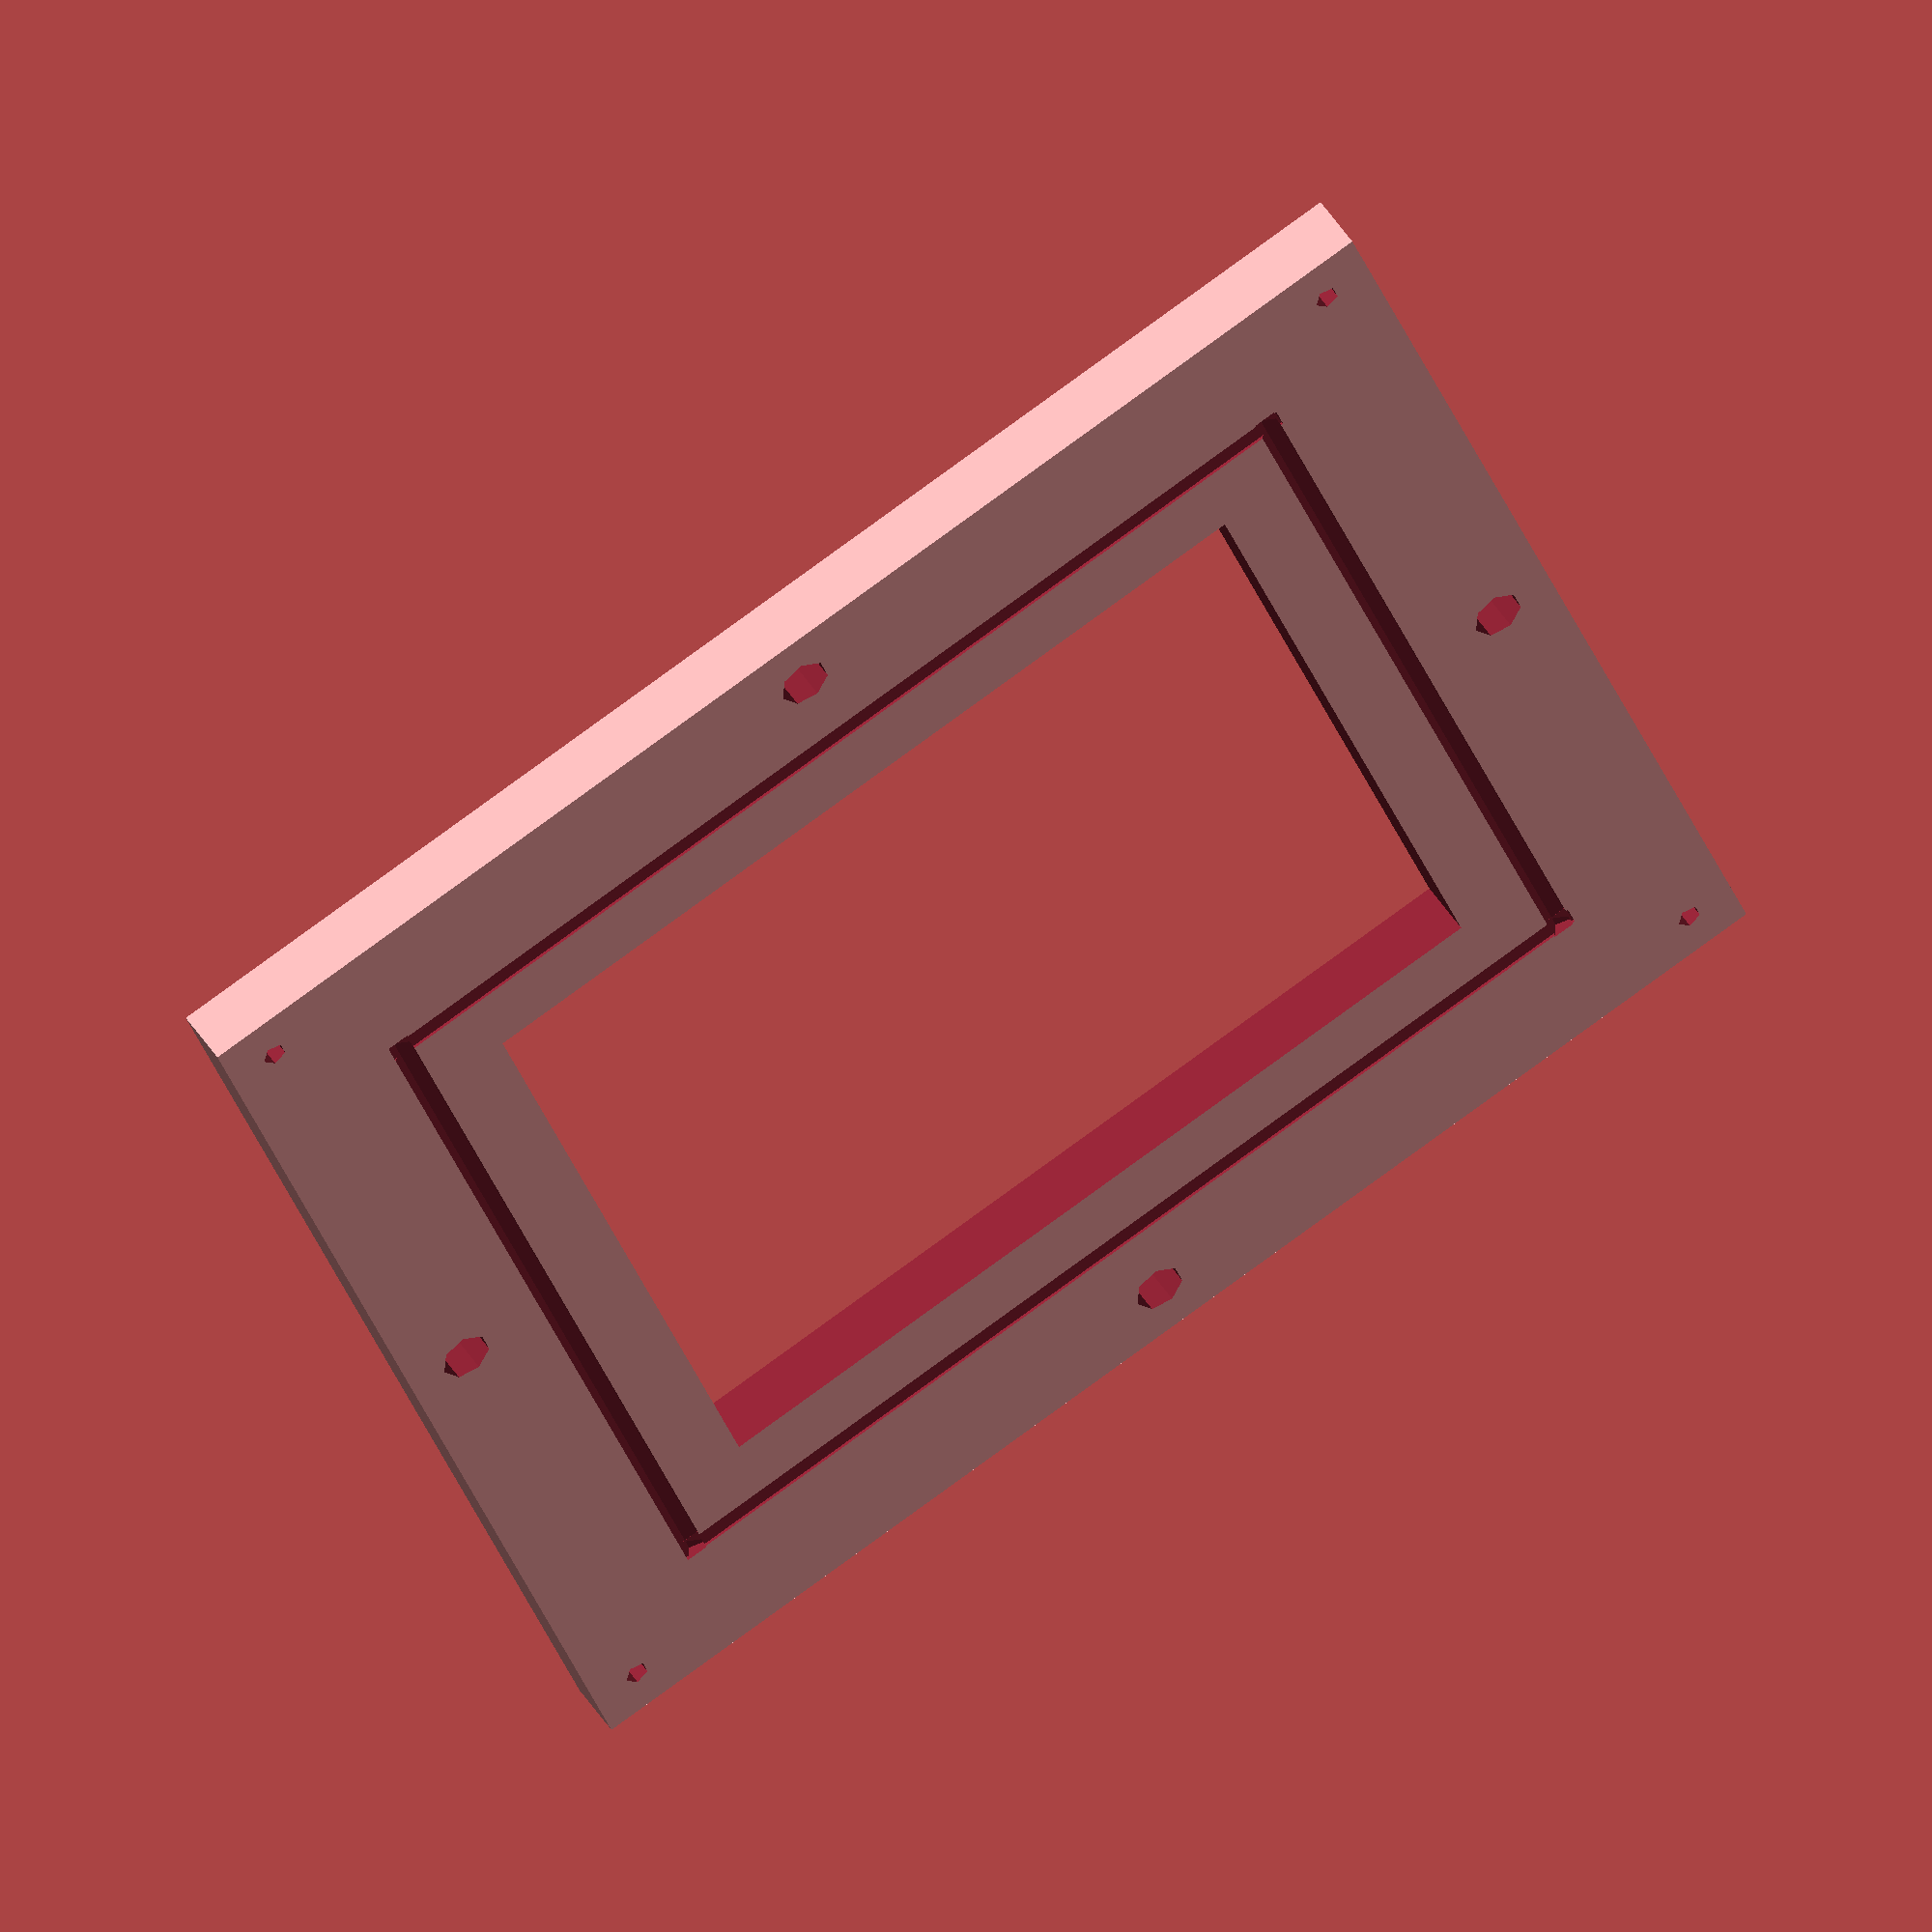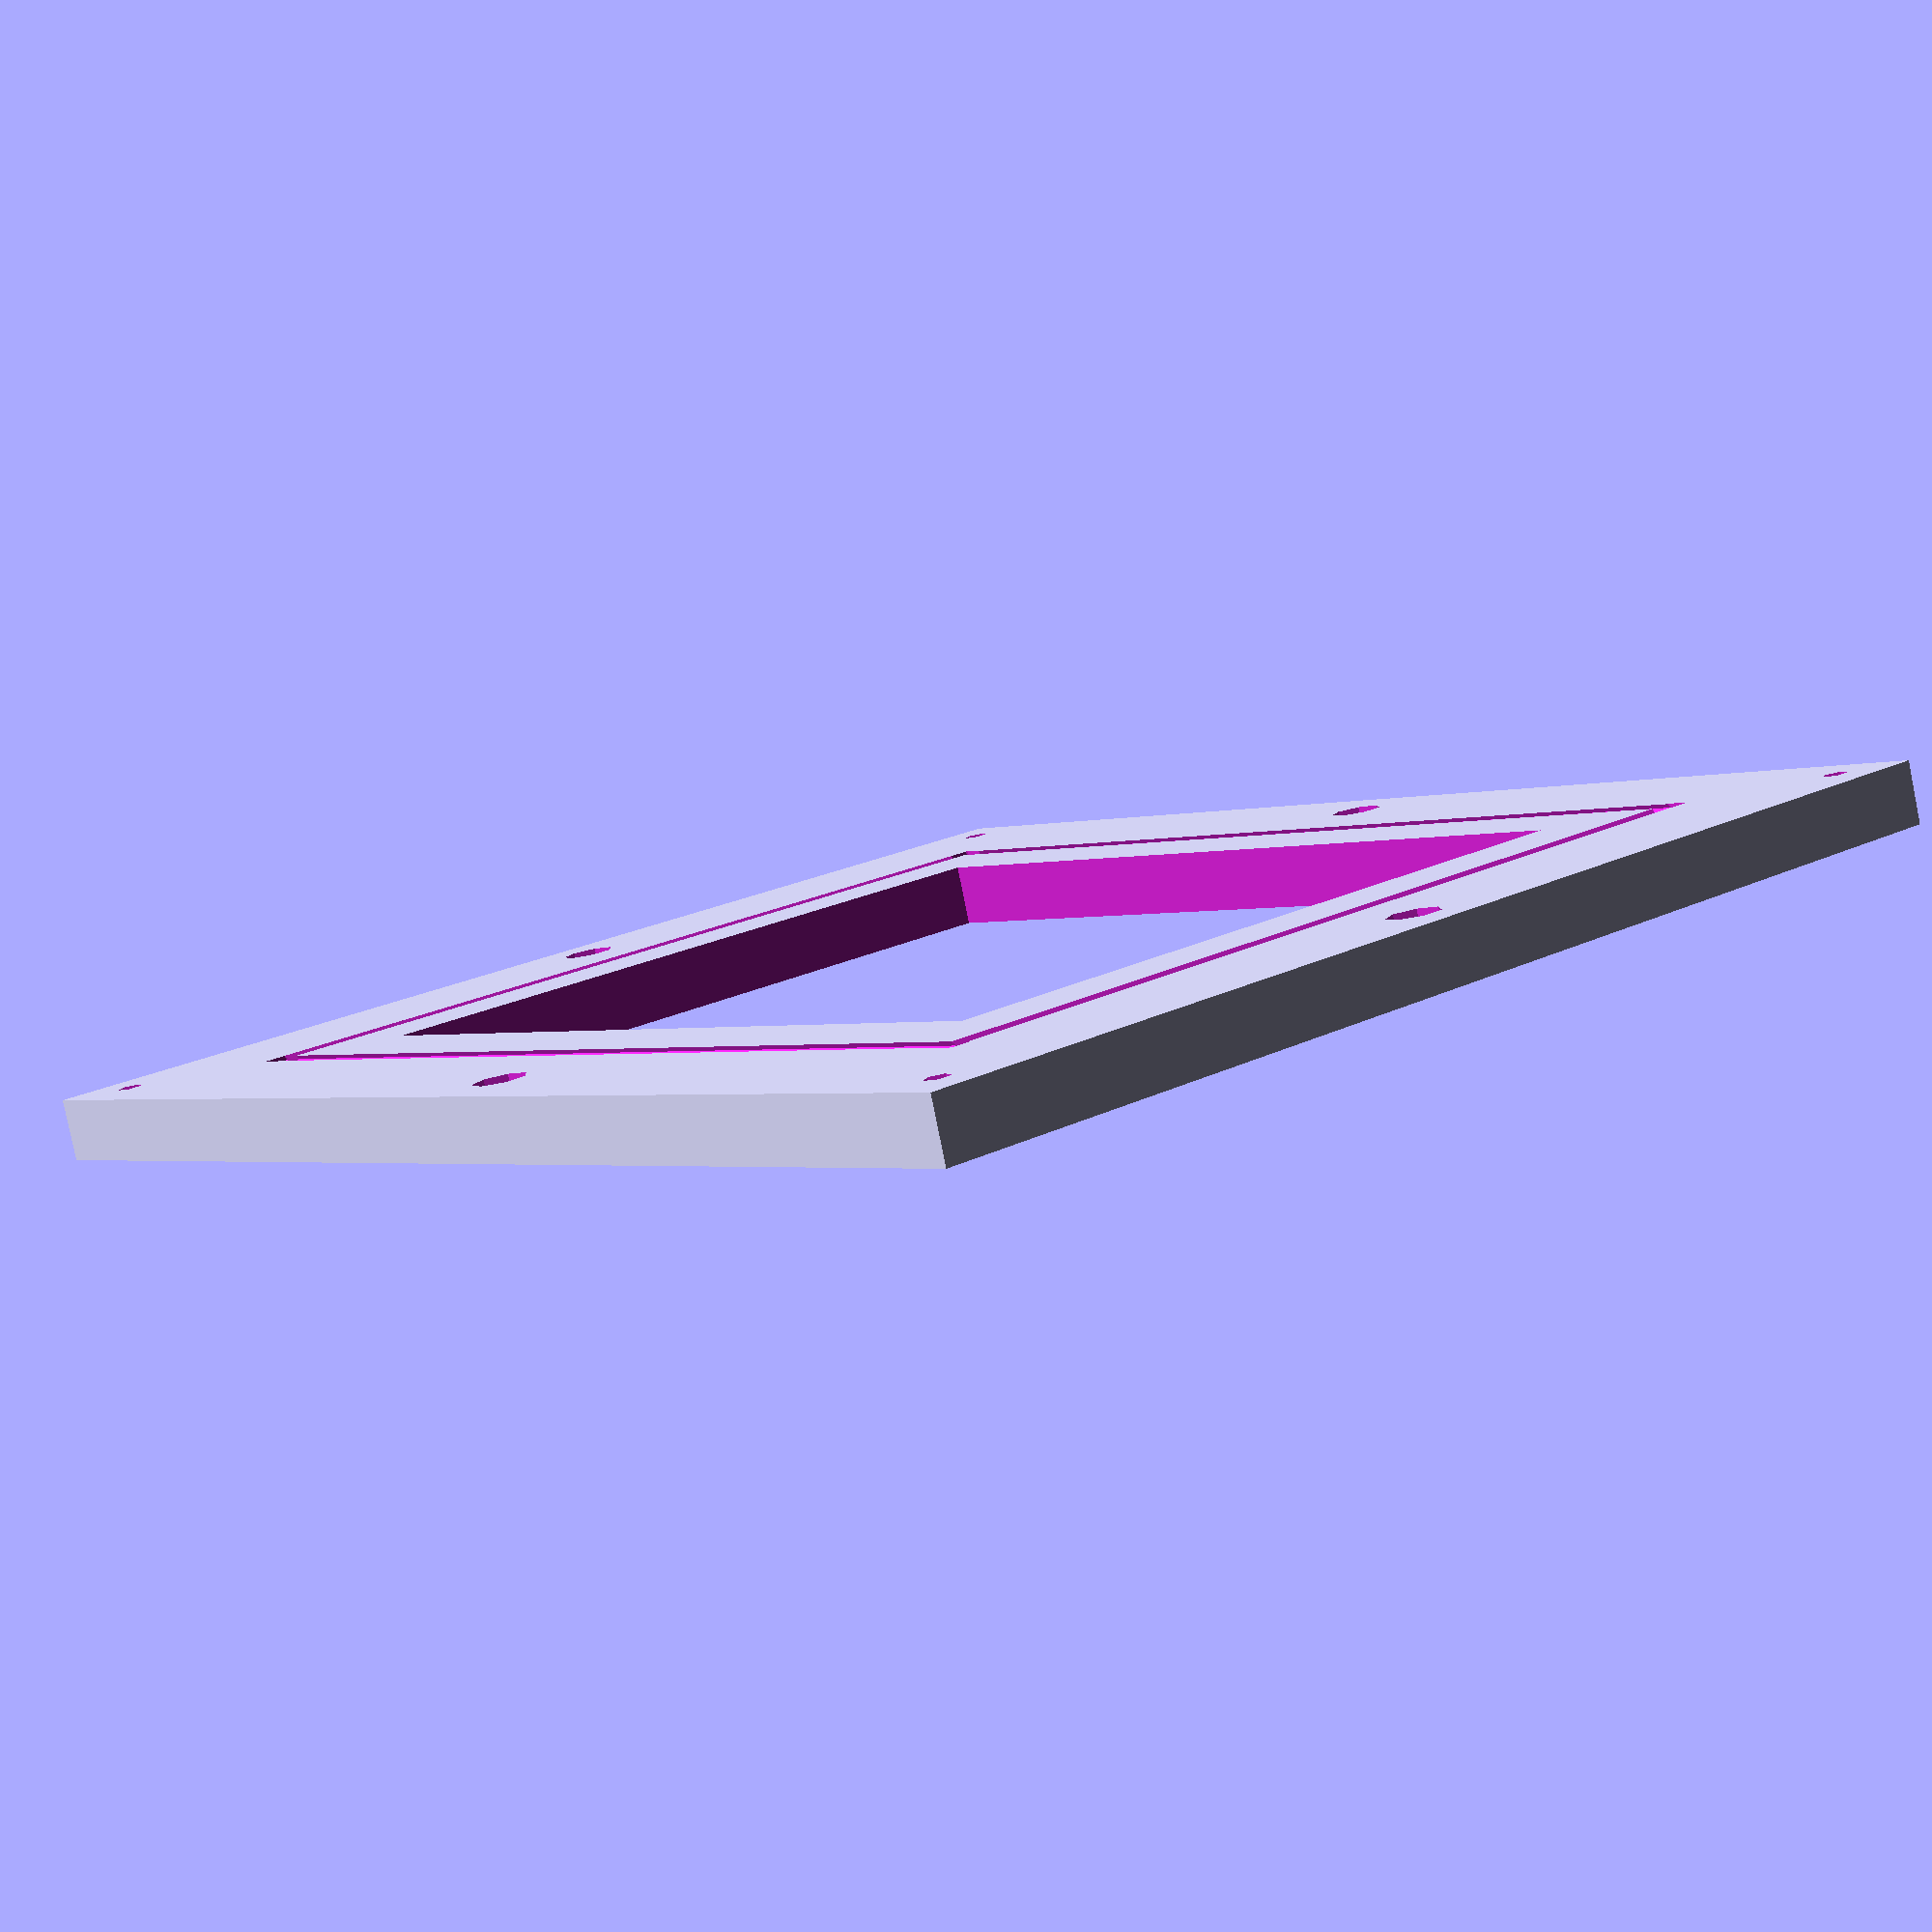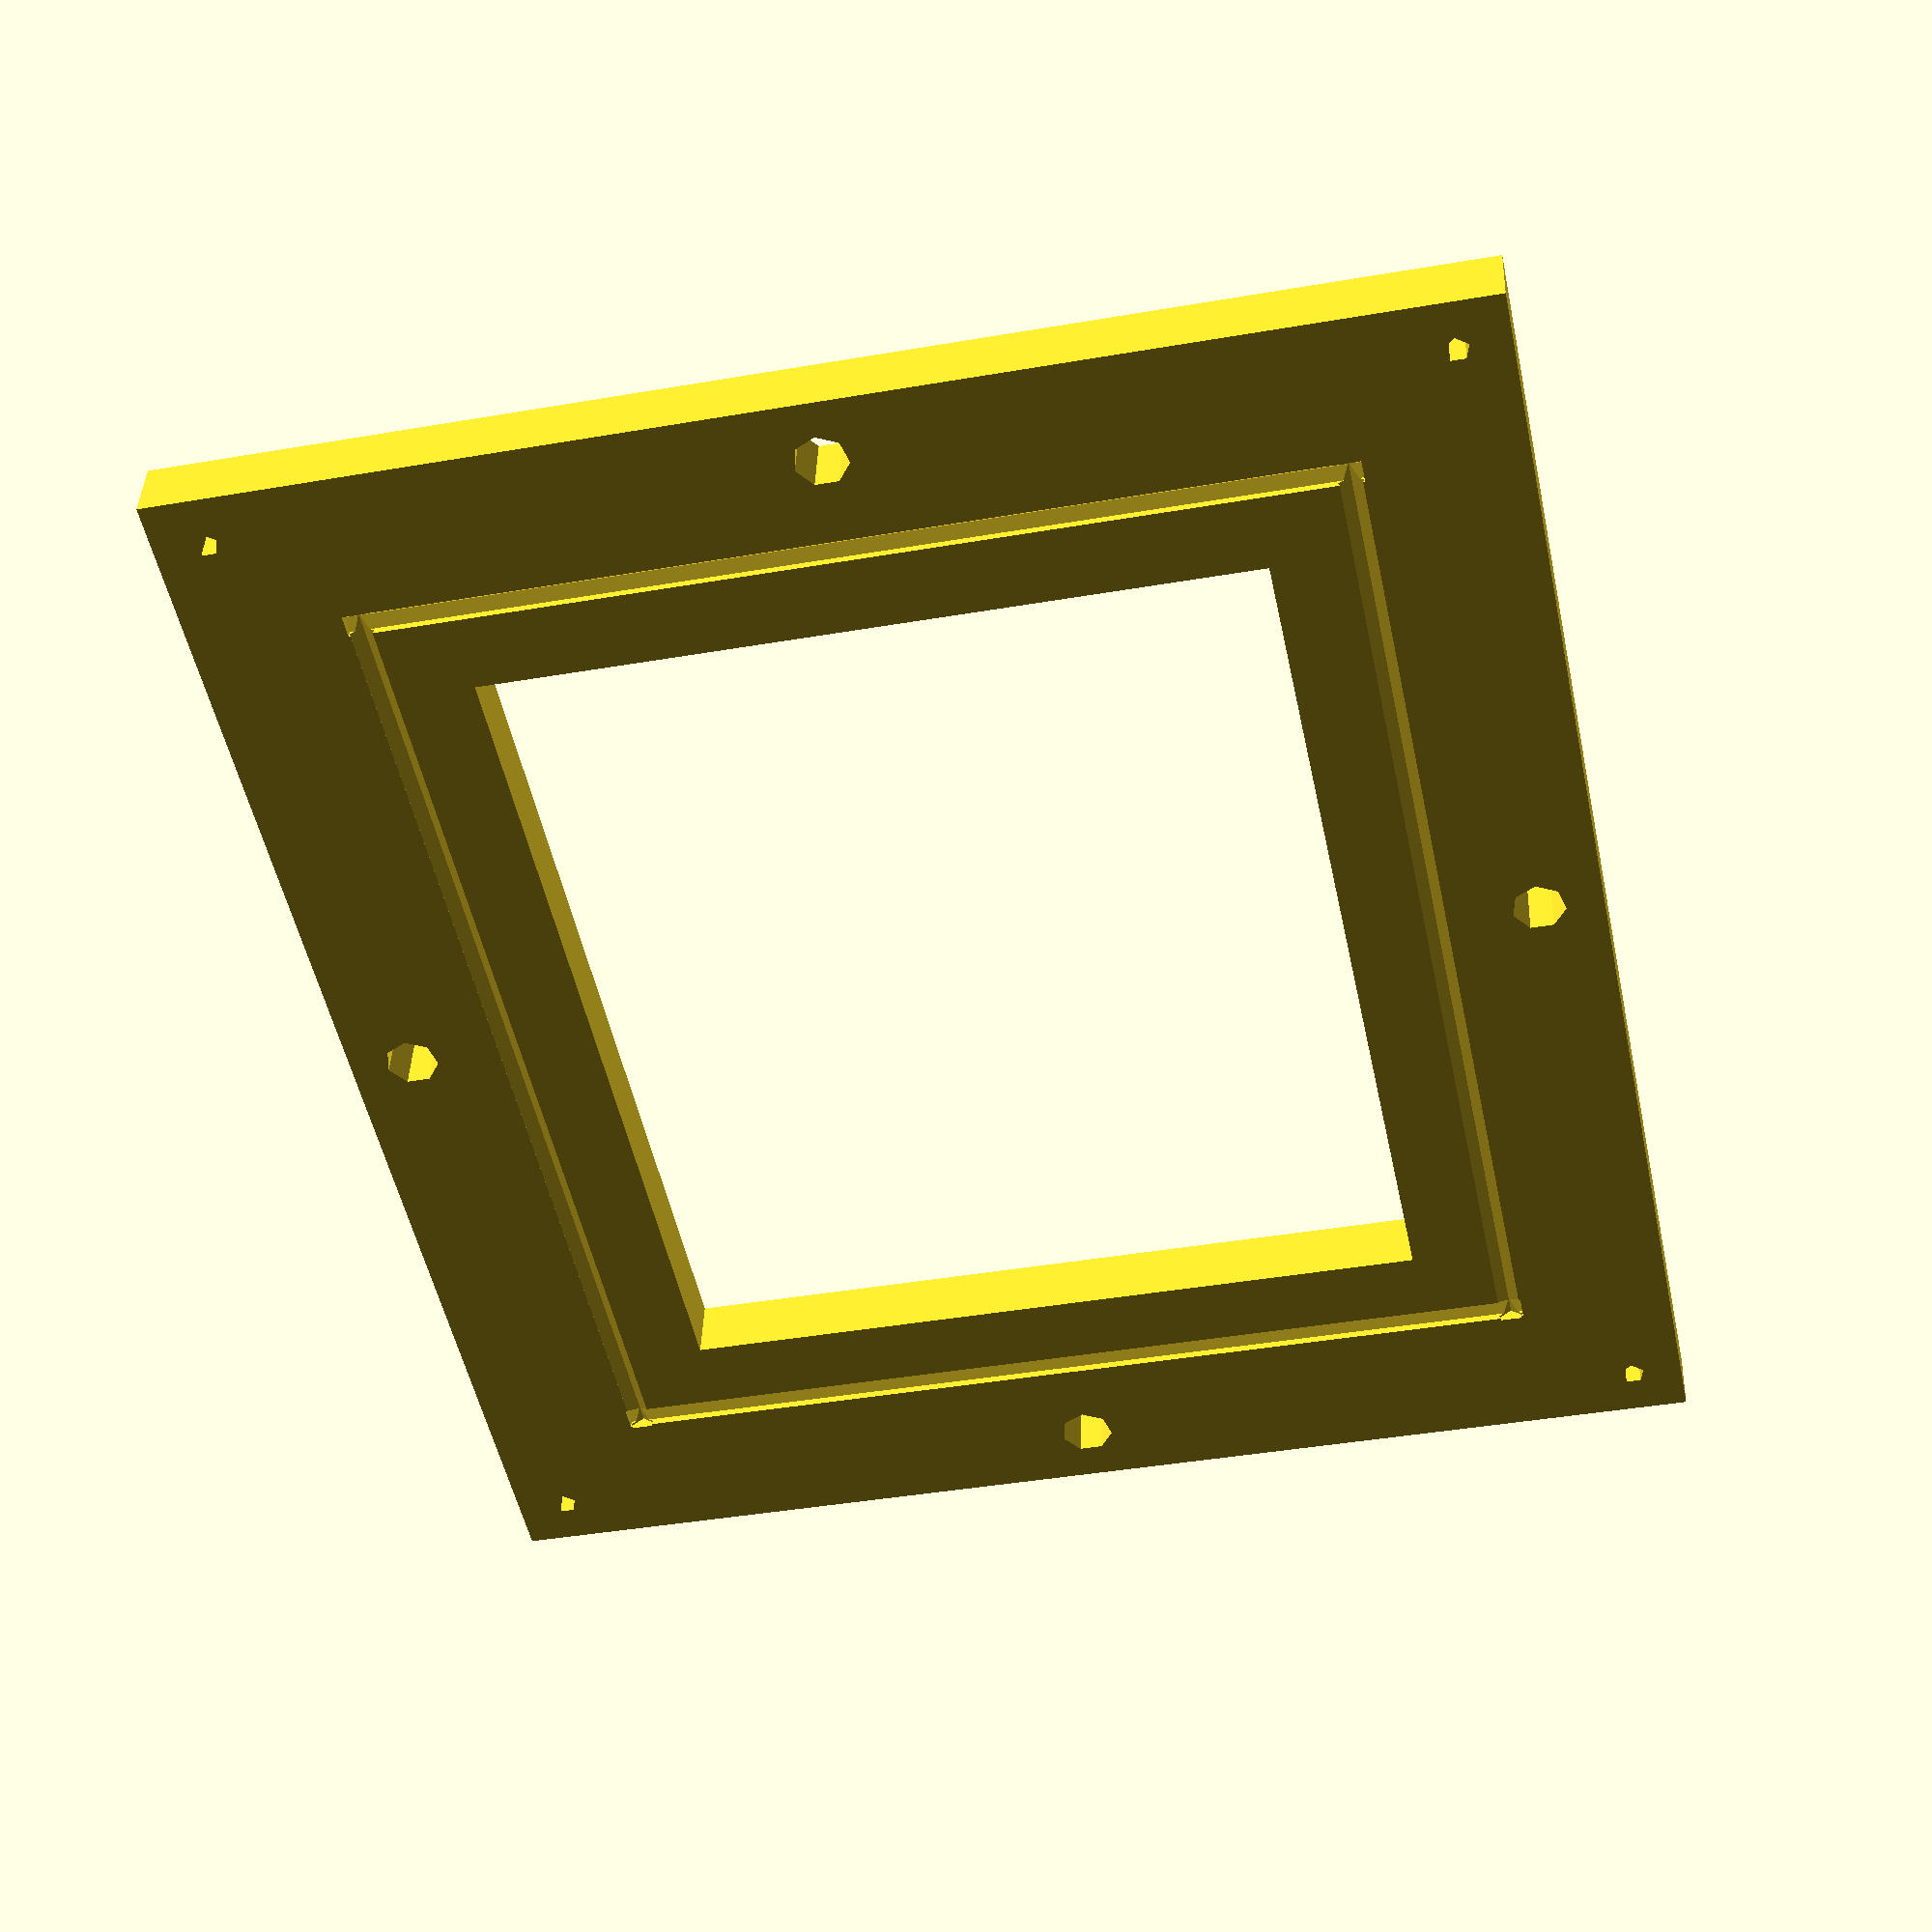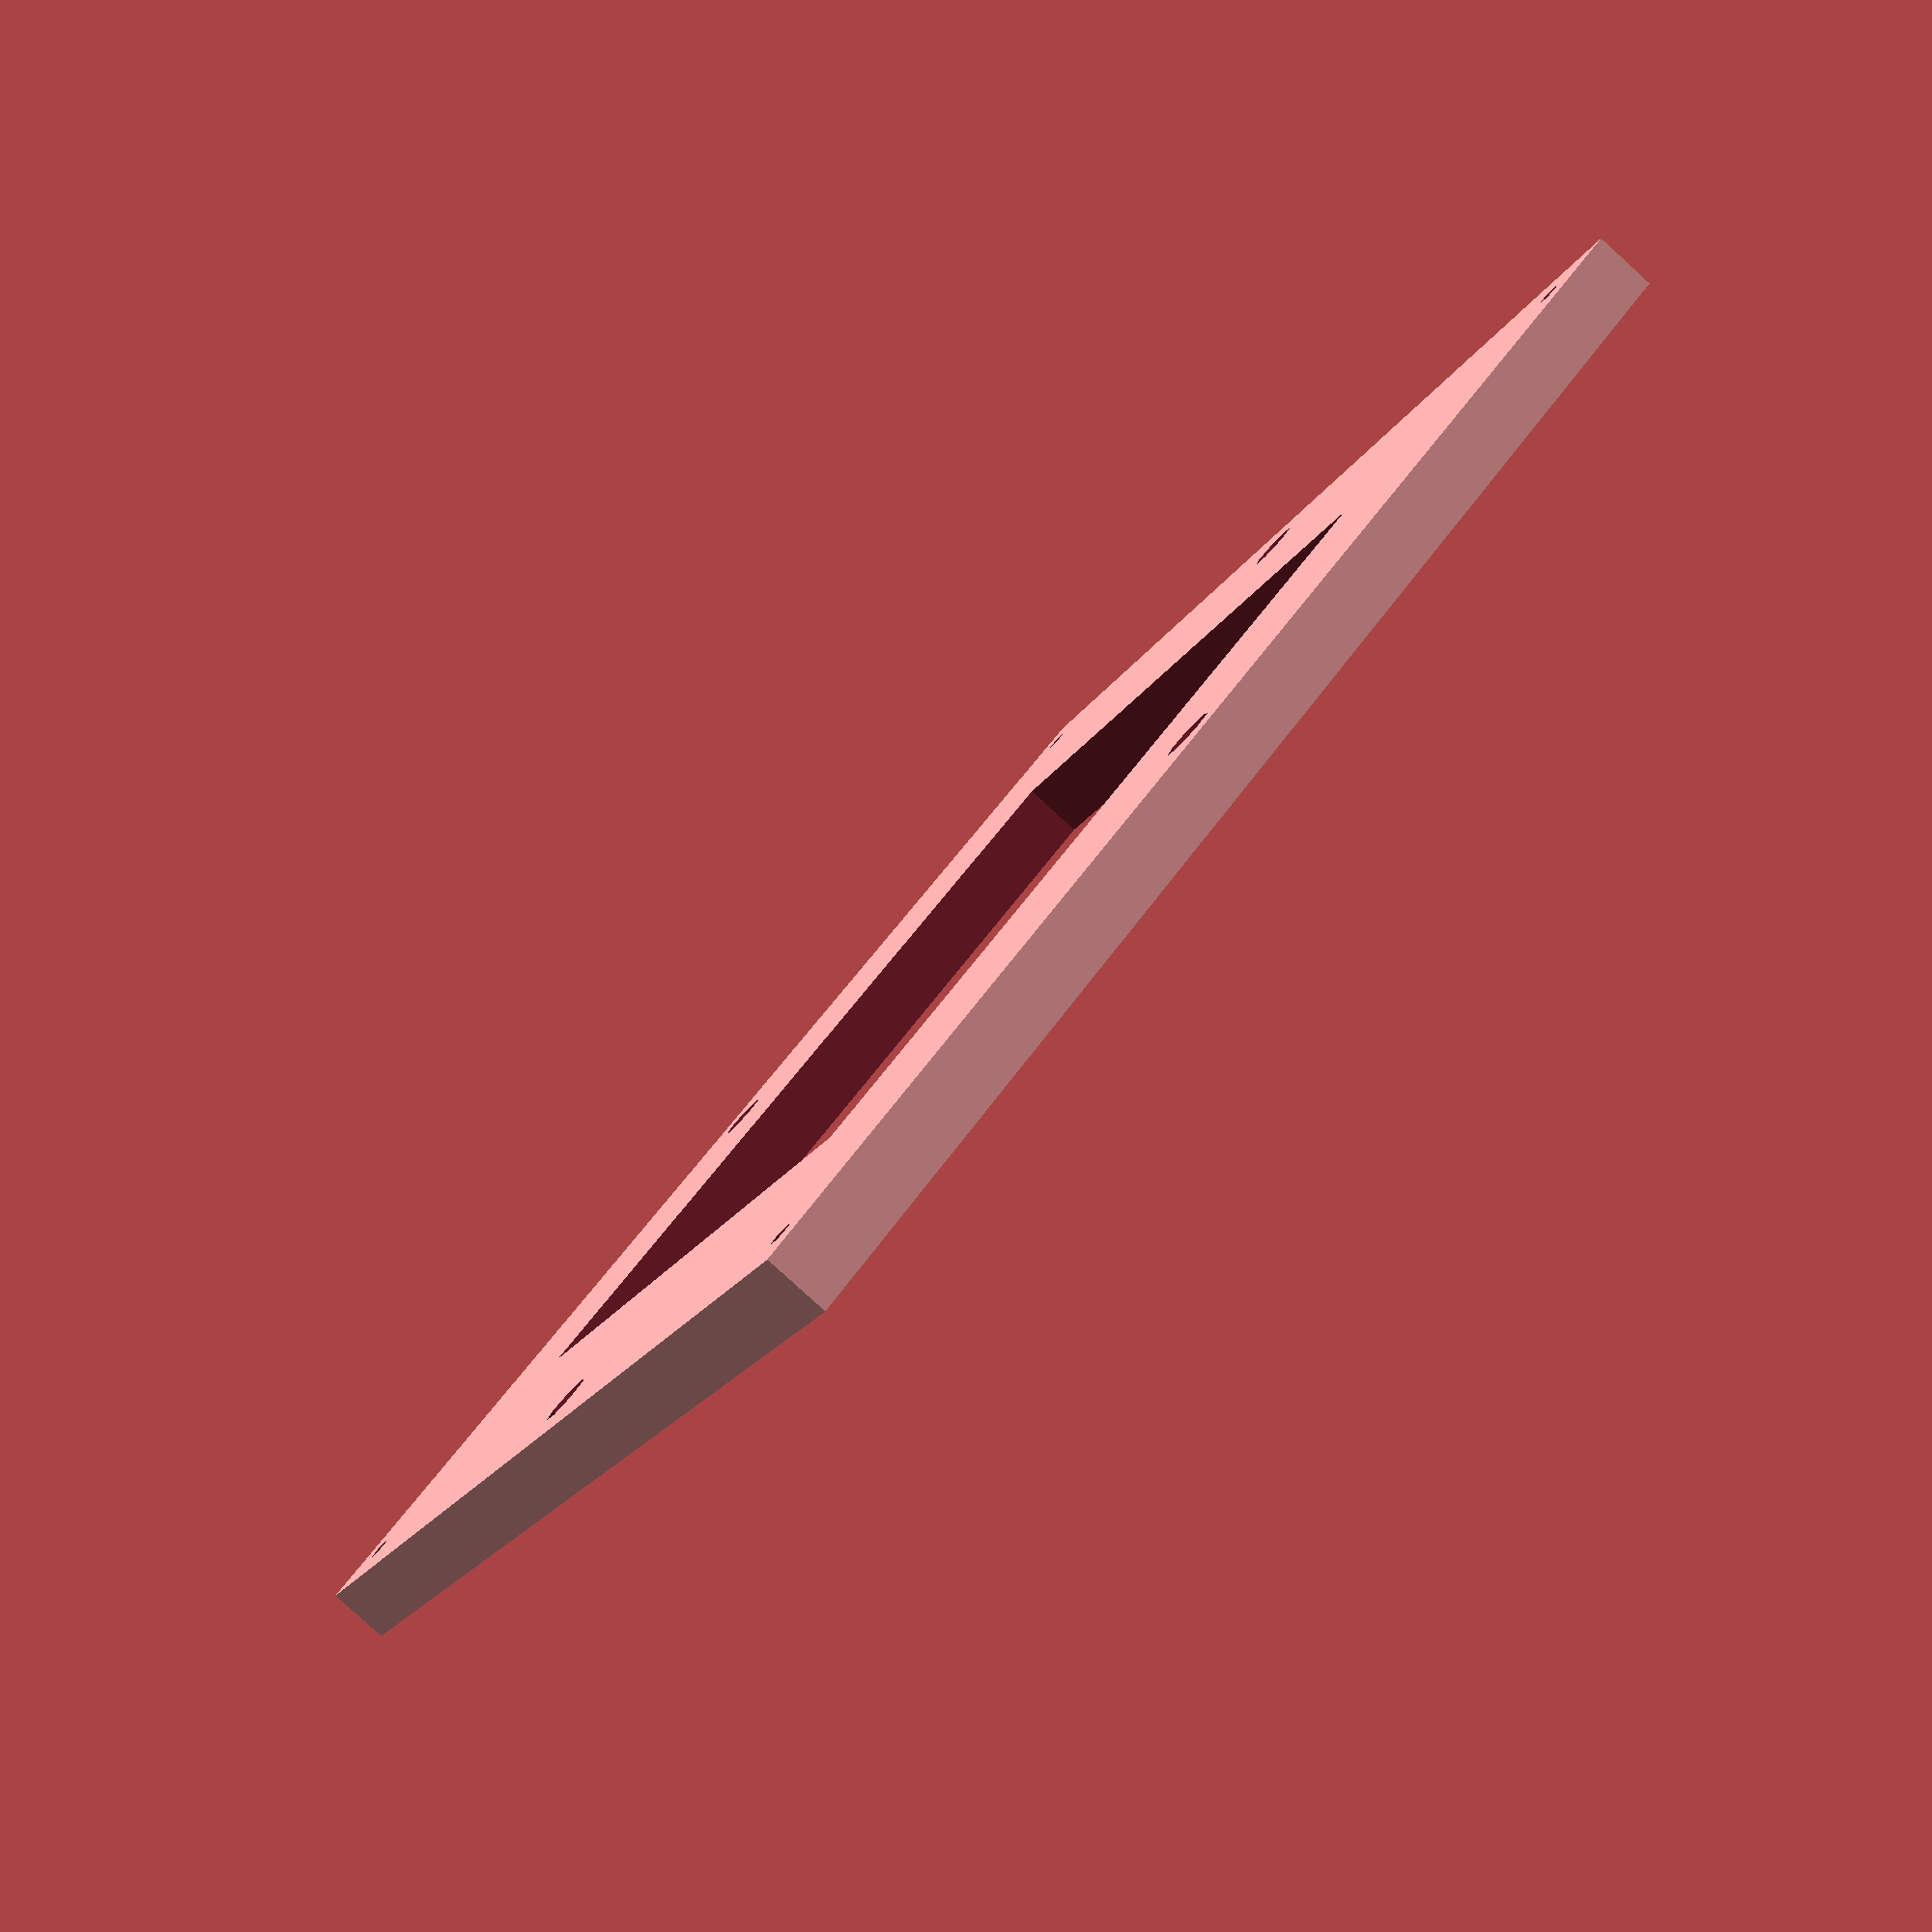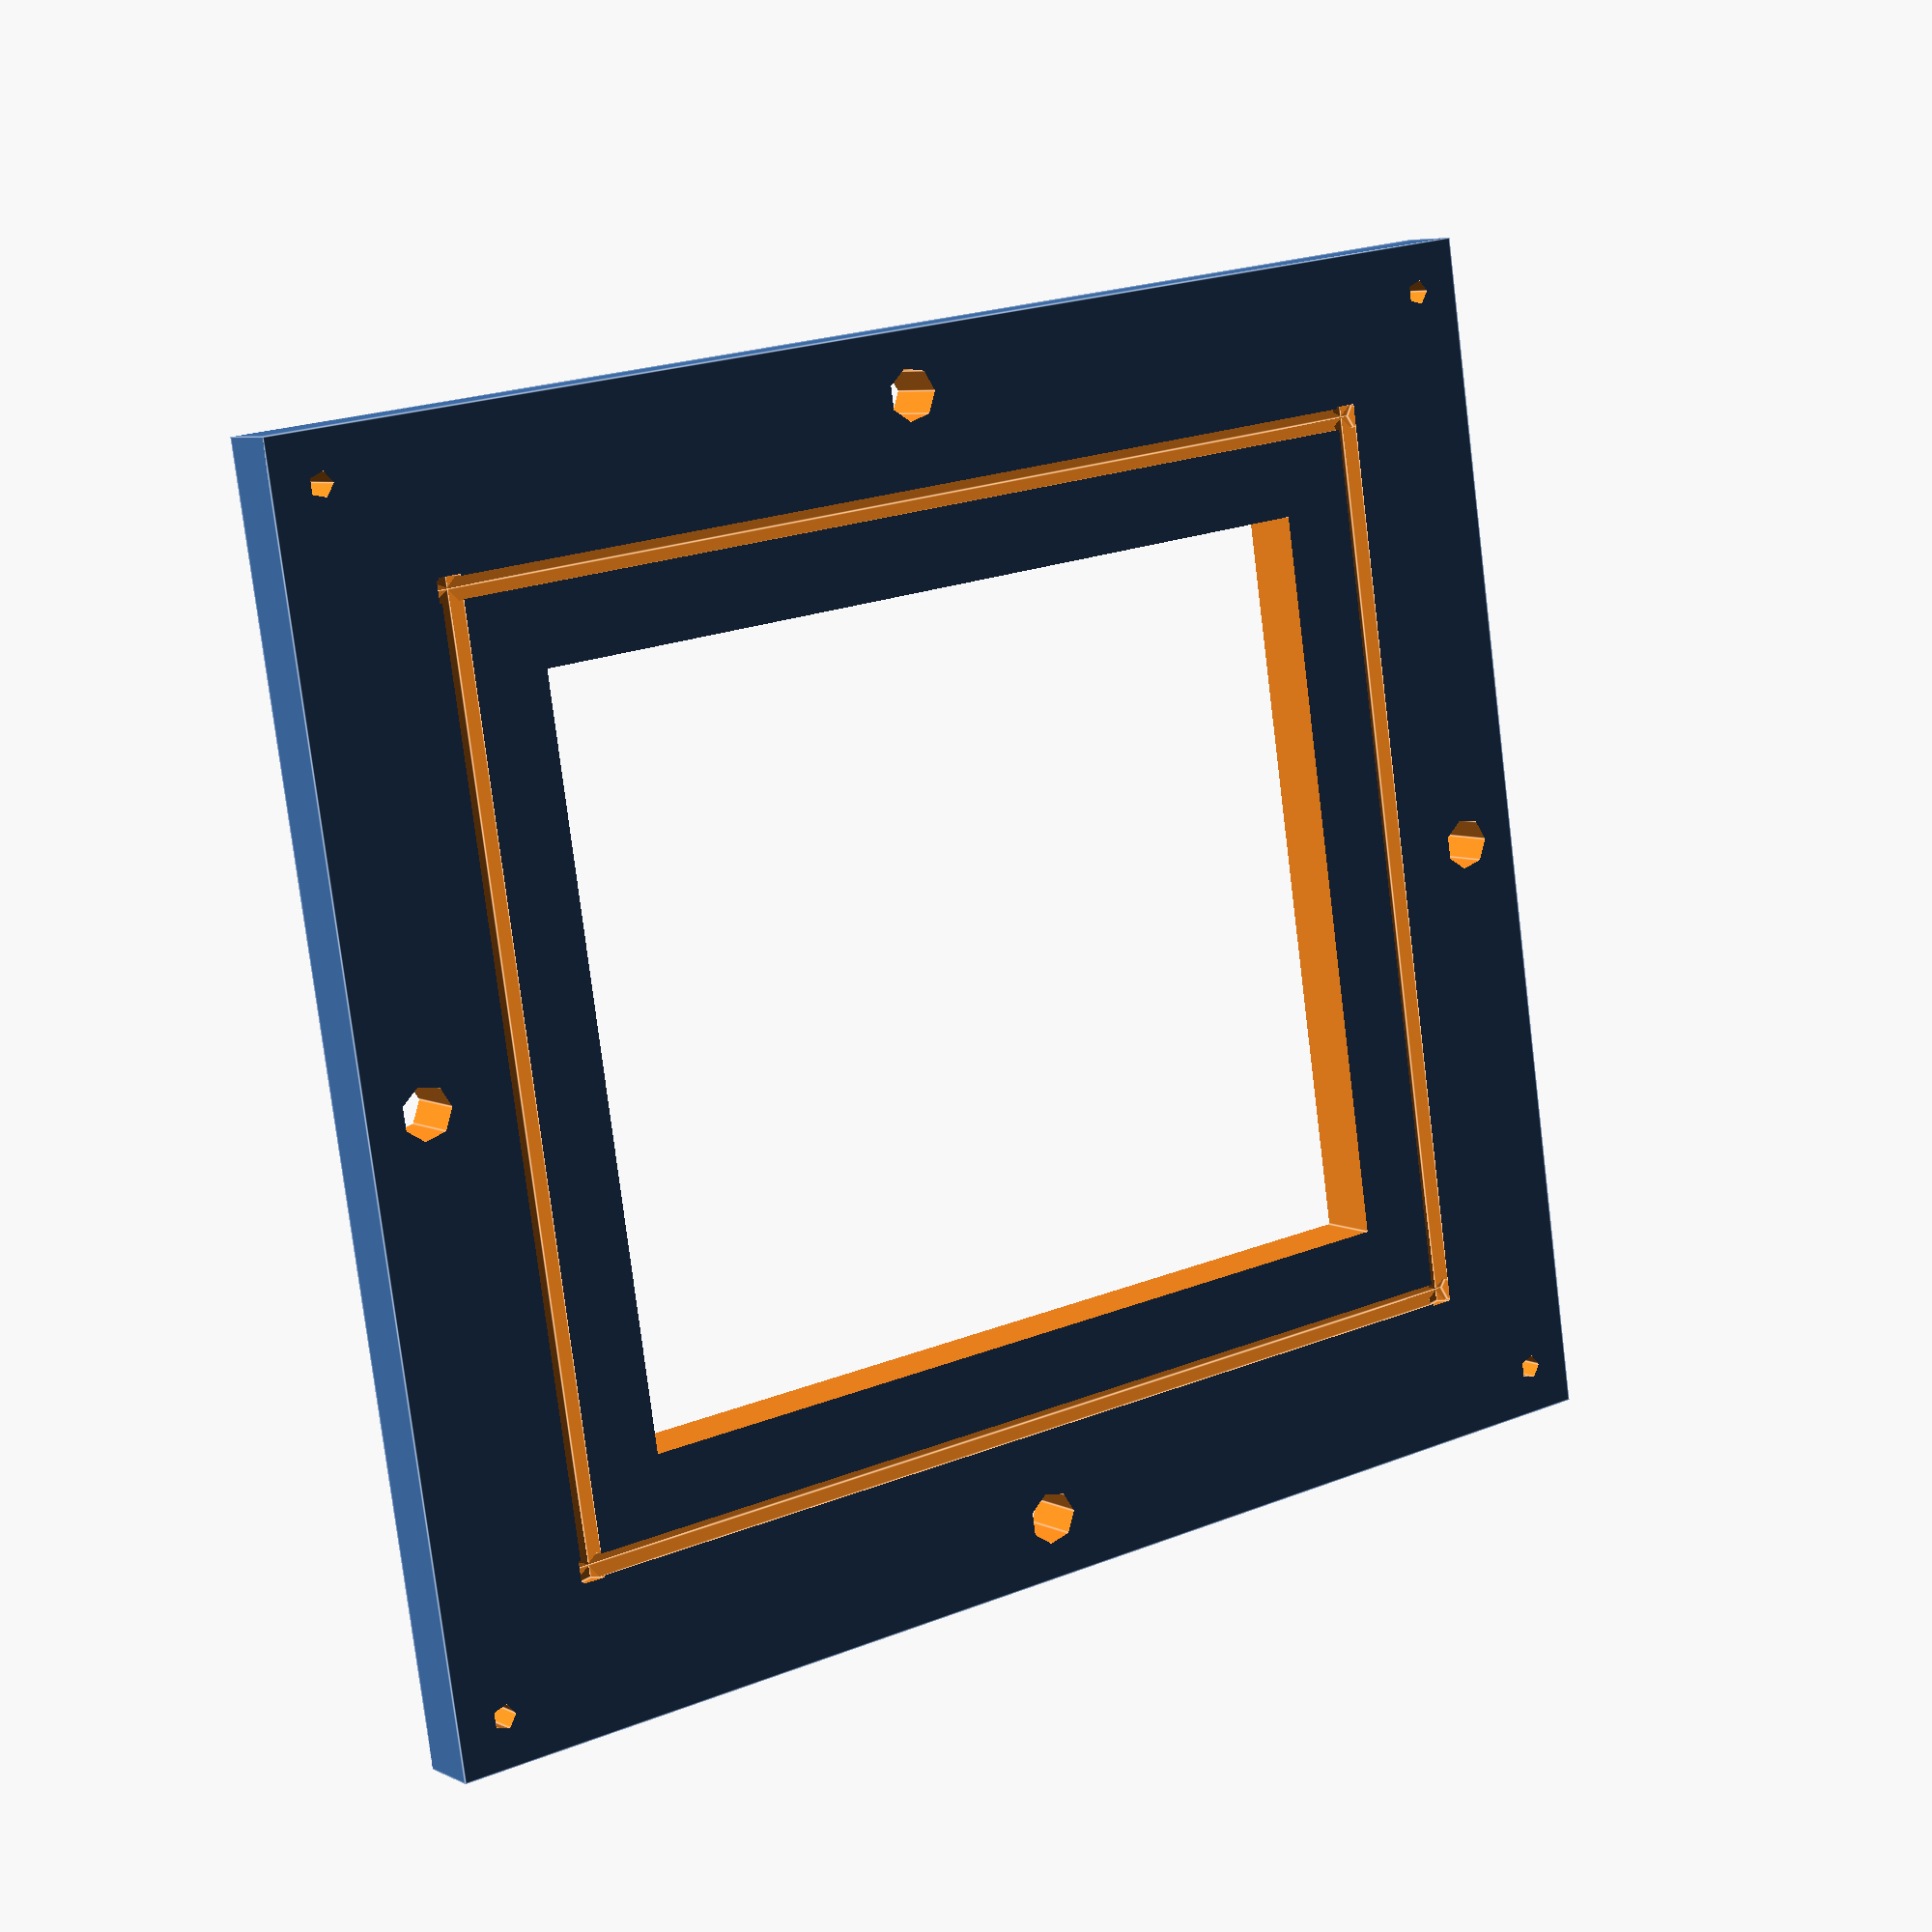
<openscad>
//Lid

module metal_lid(x,y,s_d, or_rad)
{
   difference(){
    difference(){
     difference(){
      difference(){ 
       difference(){
        difference(){
         difference(){
          difference(){ 
           difference(){
            difference(){
             difference(){
              difference(){
               difference(){
                difference(){
        cube([x,y,5], center = true);
        
        cube ([x-40,y-40,6], center = true);
        }
        
        //o ring holder
    
    translate([x/2-13,0,2.5]) 
    rotate([90,0,0])  
    cylinder(r=or_rad,h=(y-24), center=true);
}                  
    translate([-(x/2-13),0,2.5])
    rotate([90,0,0])
    cylinder(r=or_rad,h=(y-24), center=true);
}   
    translate([0,y/2-13,2.5])  
    rotate([0,90,0])
    cylinder(r=or_rad,h=(y-14), center=true);
}

    translate([0,-(y/2-13),2.5])   
    rotate([0,90,0])
    cylinder(r=or_rad,h=(y-14), center=true);

 }
    
 
  //screws holes for quartz
 //1
 translate([x/2-5,0,0])
 cylinder(r=s_d/2,h=6, center=true);
 }
//2
  translate([-(x/2-5),0,0])
 cylinder(r=s_d/2,h=6, center=true);
}
//3
translate([0,(y/2-5),0])
 cylinder(r=s_d/2,h=6, center=true);
}
//4
translate([0,-(y/2-5),0])
 cylinder(r=s_d/2,h=6, center=true);

}
    

}
//guide holes for screwing
//1
translate([x/2-4,y/2-4,0])
cylinder(r=1,h=6, center = true);
}
//2
translate([x/2-4,-(y/2-4),0])
cylinder(r=1,h=6, center = true);
}
//3
translate([-(x/2-4),-(y/2-4),0])
cylinder(r=1,h=6, center = true);
}
//4
translate([-(x/2-4),(y/2-4),0])
cylinder(r=1,h=6, center = true);
}

}

metal_lid(110,100,4.2,1);
</openscad>
<views>
elev=314.5 azim=159.1 roll=330.1 proj=o view=wireframe
elev=82.2 azim=229.1 roll=11.4 proj=p view=solid
elev=140.1 azim=78.1 roll=177.9 proj=p view=wireframe
elev=263.2 azim=35.2 roll=312.3 proj=p view=wireframe
elev=173.9 azim=171.4 roll=215.1 proj=p view=edges
</views>
